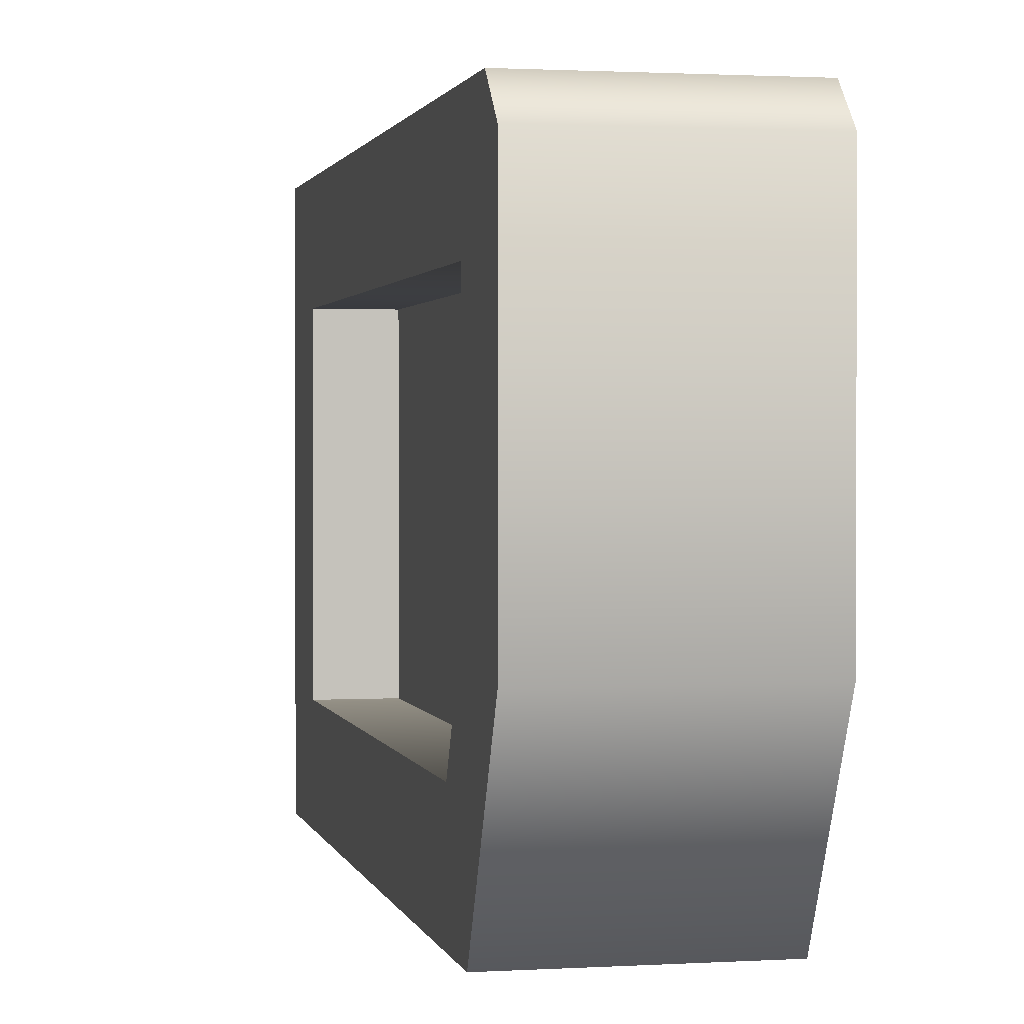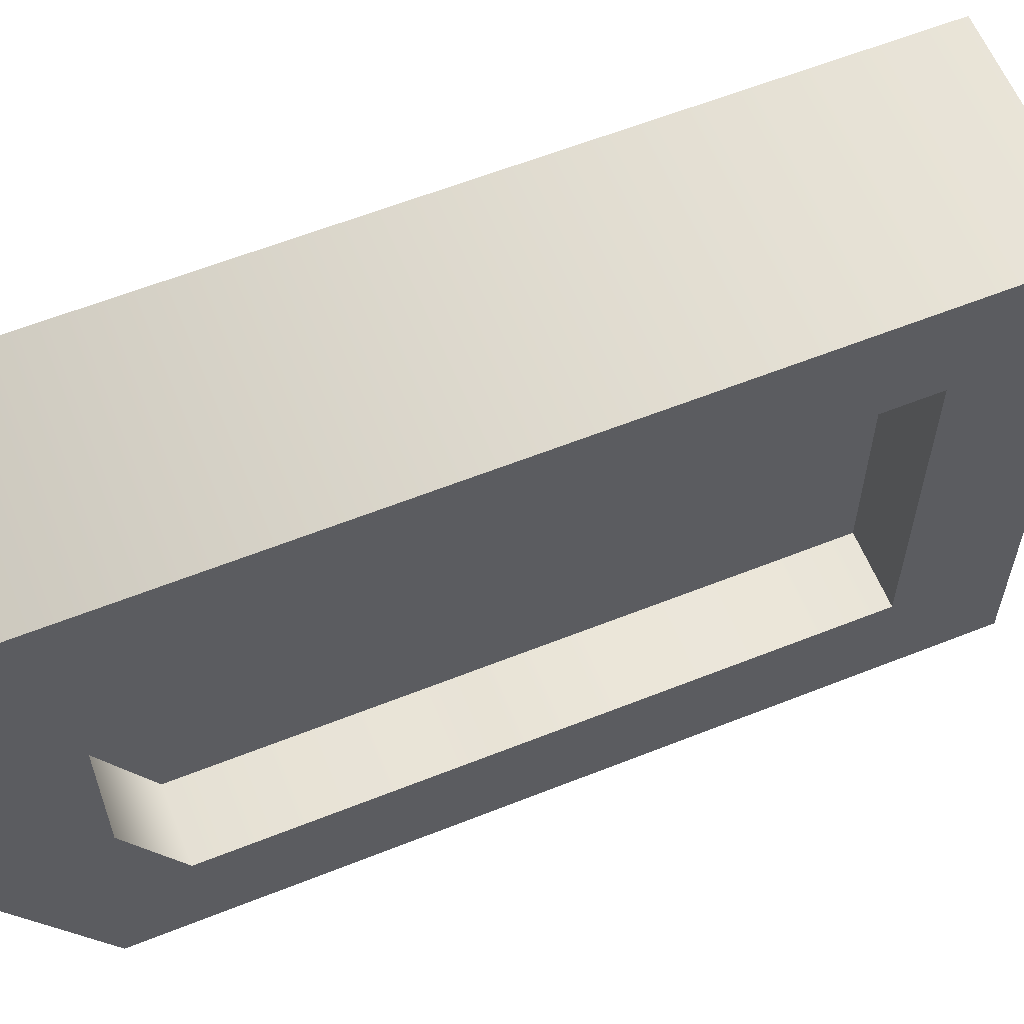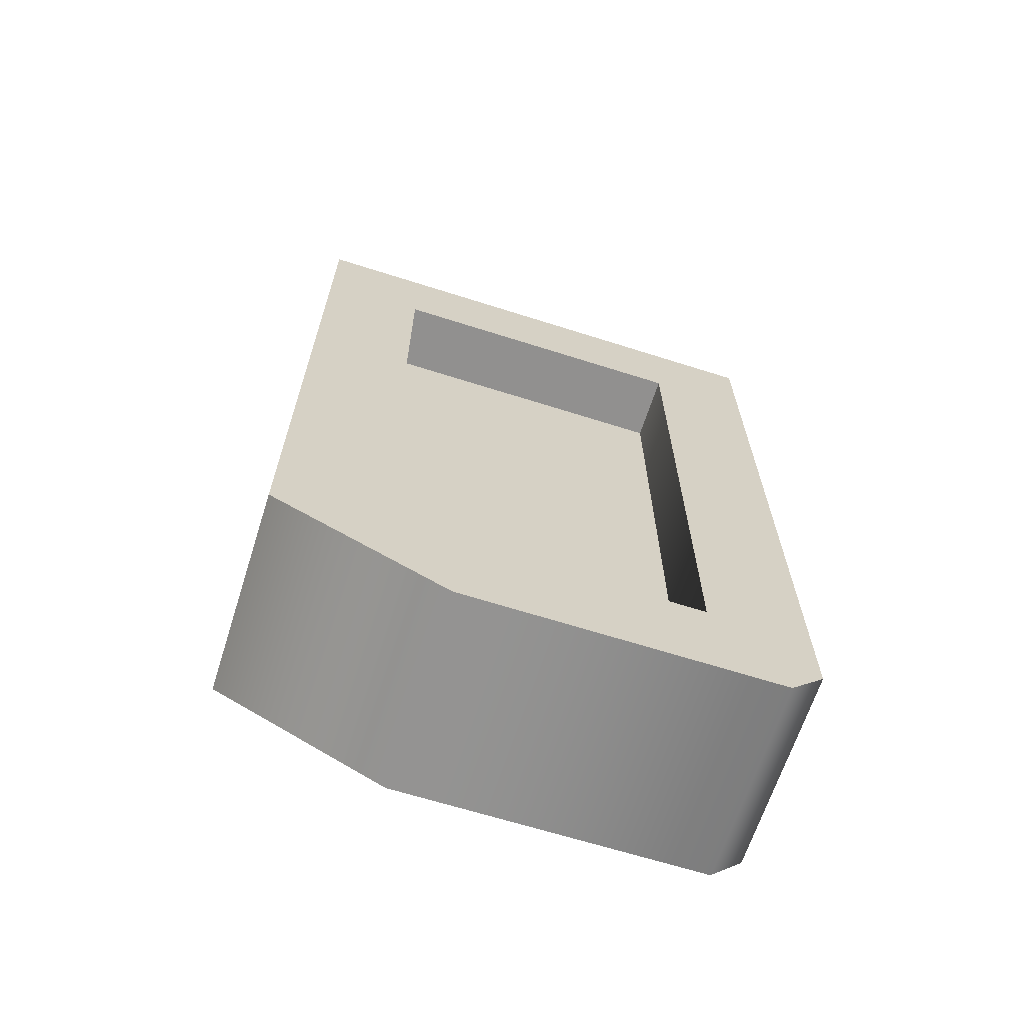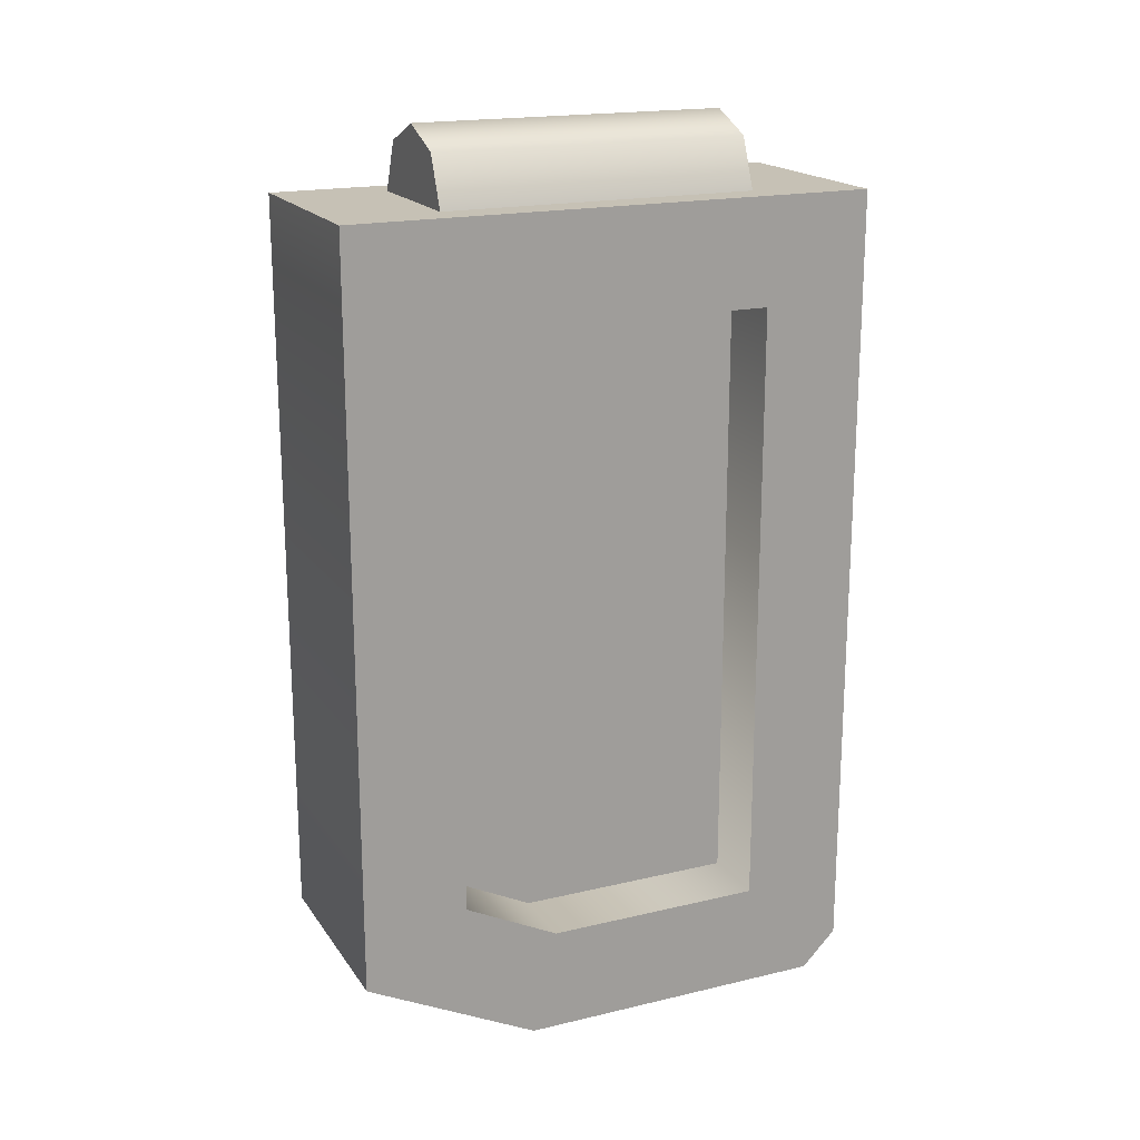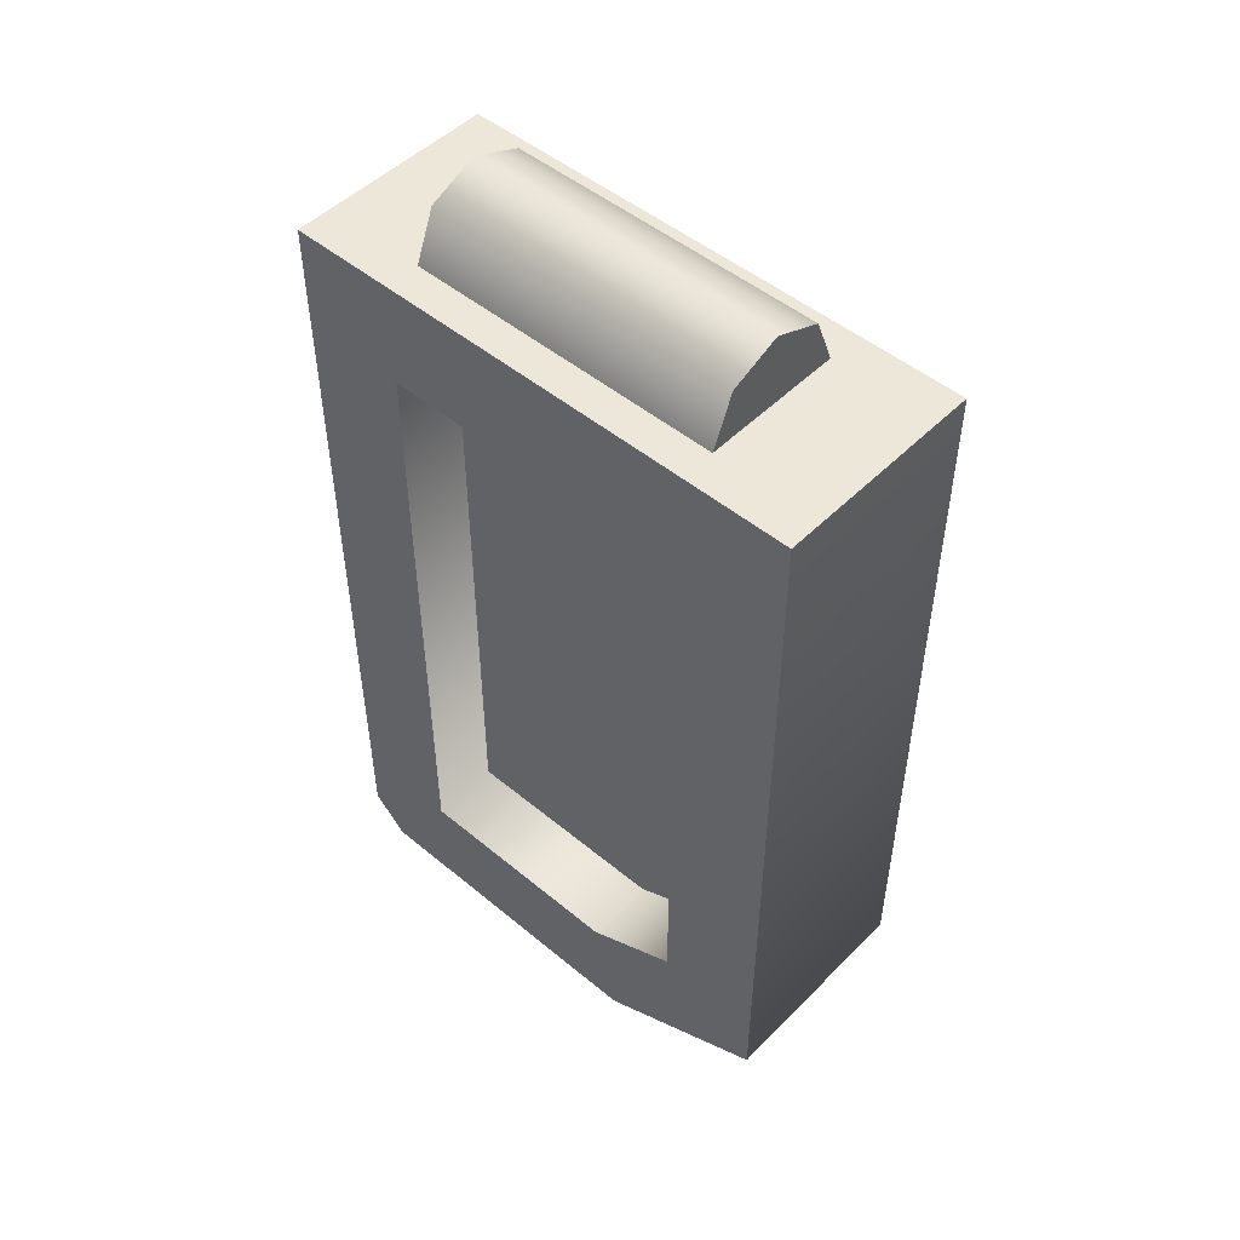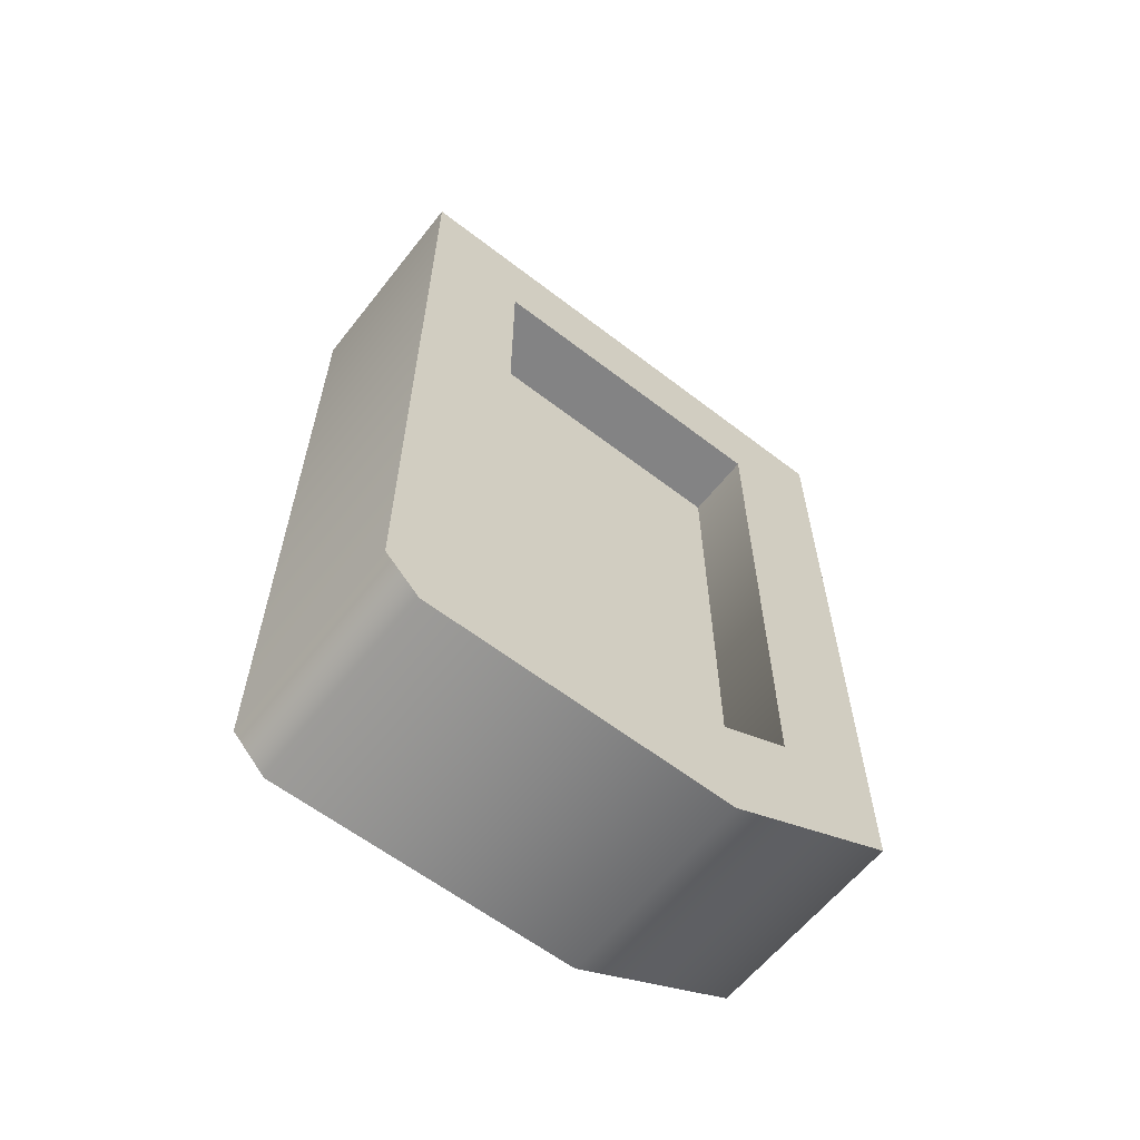
<metadata>
{"format":"obj","ext":"obj","renderer":"f3d","projection":"perspective","resolution":1024,"background":"white","views":[{"elev":1.4,"azim":-12.2,"up":"+Z"},{"elev":60.6,"azim":67.9,"up":"+Z"},{"elev":-65.7,"azim":-107.7,"up":"+Y"},{"elev":18.7,"azim":-114.3,"up":"+Y"},{"elev":49.6,"azim":132.4,"up":"+Y"},{"elev":-61.1,"azim":51.9,"up":"+Y"}]}
</metadata>
<code>
g clip-large
v -0.02 0.2358 -0.045 1 1 1
v 0.02 0.2358 -0.045 1 1 1
v -0.01414 0.2499 -0.045 1 1 1
v 0.01414 0.2499 -0.045 1 1 1
v 0 0.2558 -0.045 1 1 1
v 0.02 0.2358 0.045 1 1 1
v -0.02 0.2358 0.045 1 1 1
v 0.01414 0.2499 0.045 1 1 1
v -0.01414 0.2499 0.045 1 1 1
v 0 0.2558 0.045 1 1 1
v -0.01 0.04354 -0.045 1 1 1
v -0.01 0.2058 -0.045 1 1 1
v -0.01 0.03 -0.01792 1 1 1
v -0.01 0.2058 0.045 1 1 1
v -0.01 0.03 0.045 1 1 1
v 0.01 0.2058 -0.045 1 1 1
v 0.01 0.04354 -0.045 1 1 1
v 0.01 0.2058 0.045 1 1 1
v 0.01 0.03 -0.01792 1 1 1
v 0.01 0.03 0.045 1 1 1
v 0.03 0 -0.025 1 1 1
v 0.03 0.025 -0.075 1 1 1
v -0.03 0 -0.025 1 1 1
v -0.03 0.025 -0.075 1 1 1
v 0.03 0 0.065 1 1 1
v -0.03 0 0.065 1 1 1
v -0.03 0.2358 -0.075 1 1 1
v 0.03 0.2358 -0.075 1 1 1
v 0.03 0.01 0.075 1 1 1
v 0.03 0.2358 0.075 1 1 1
v 0.03 0.03 0.045 1 1 1
v 0.03 0.03 -0.01792 1 1 1
v 0.03 0.2058 0.045 1 1 1
v 0.03 0.04354 -0.045 1 1 1
v 0.03 0.2058 -0.045 1 1 1
v -0.03 0.01 0.075 1 1 1
v -0.03 0.2358 0.075 1 1 1
v -0.03 0.2058 0.045 1 1 1
v -0.03 0.03 0.045 1 1 1
v -0.03 0.2058 -0.045 1 1 1
v -0.03 0.03 -0.01792 1 1 1
v -0.03 0.04354 -0.045 1 1 1
f 3 2 1
f 2 3 4
f 4 3 5
f 8 7 6
f 7 8 9
f 9 8 10
f 8 2 4
f 2 8 6
f 5 8 4
f 8 5 10
f 3 10 5
f 10 3 9
f 7 3 1
f 3 7 9
f 13 12 11
f 12 13 14
f 14 13 15
f 18 17 16
f 17 18 19
f 19 18 20
f 23 22 21
f 22 23 24
f 26 21 25
f 21 26 23
f 27 22 24
f 22 27 28
f 25 30 29
f 31 30 25
f 25 32 31
f 33 30 31
f 21 32 25
f 21 34 32
f 22 34 21
f 35 30 33
f 34 22 35
f 35 28 30
f 28 35 22
f 30 36 29
f 36 30 37
f 29 26 25
f 26 29 36
f 27 30 28
f 30 27 37
f 37 26 36
f 37 38 26
f 39 26 38
f 37 40 38
f 41 26 39
f 27 40 37
f 41 23 26
f 40 27 42
f 42 23 41
f 24 42 27
f 42 24 23
f 18 31 20
f 31 18 33
f 19 31 32
f 31 19 20
f 17 32 34
f 32 17 19
f 38 15 39
f 15 38 14
f 42 13 11
f 13 42 41
f 41 15 13
f 15 41 39
f 12 42 11
f 42 12 40
f 35 17 34
f 17 35 16
f 12 38 40
f 38 12 14
f 16 14 12
f 14 16 18
f 35 18 16
f 18 35 33
g clip-large
f 3 2 1
f 2 3 4
f 4 3 5
f 8 7 6
f 7 8 9
f 9 8 10
f 8 2 4
f 2 8 6
f 5 8 4
f 8 5 10
f 3 10 5
f 10 3 9
f 7 3 1
f 3 7 9
f 13 12 11
f 12 13 14
f 14 13 15
f 18 17 16
f 17 18 19
f 19 18 20
f 23 22 21
f 22 23 24
f 26 21 25
f 21 26 23
f 27 22 24
f 22 27 28
f 25 30 29
f 31 30 25
f 25 32 31
f 33 30 31
f 21 32 25
f 21 34 32
f 22 34 21
f 35 30 33
f 34 22 35
f 35 28 30
f 28 35 22
f 30 36 29
f 36 30 37
f 29 26 25
f 26 29 36
f 27 30 28
f 30 27 37
f 37 26 36
f 37 38 26
f 39 26 38
f 37 40 38
f 41 26 39
f 27 40 37
f 41 23 26
f 40 27 42
f 42 23 41
f 24 42 27
f 42 24 23
f 18 31 20
f 31 18 33
f 19 31 32
f 31 19 20
f 17 32 34
f 32 17 19
f 38 15 39
f 15 38 14
f 42 13 11
f 13 42 41
f 41 15 13
f 15 41 39
f 12 42 11
f 42 12 40
f 35 17 34
f 17 35 16
f 12 38 40
f 38 12 14
f 16 14 12
f 14 16 18
f 35 18 16
f 18 35 33

</code>
